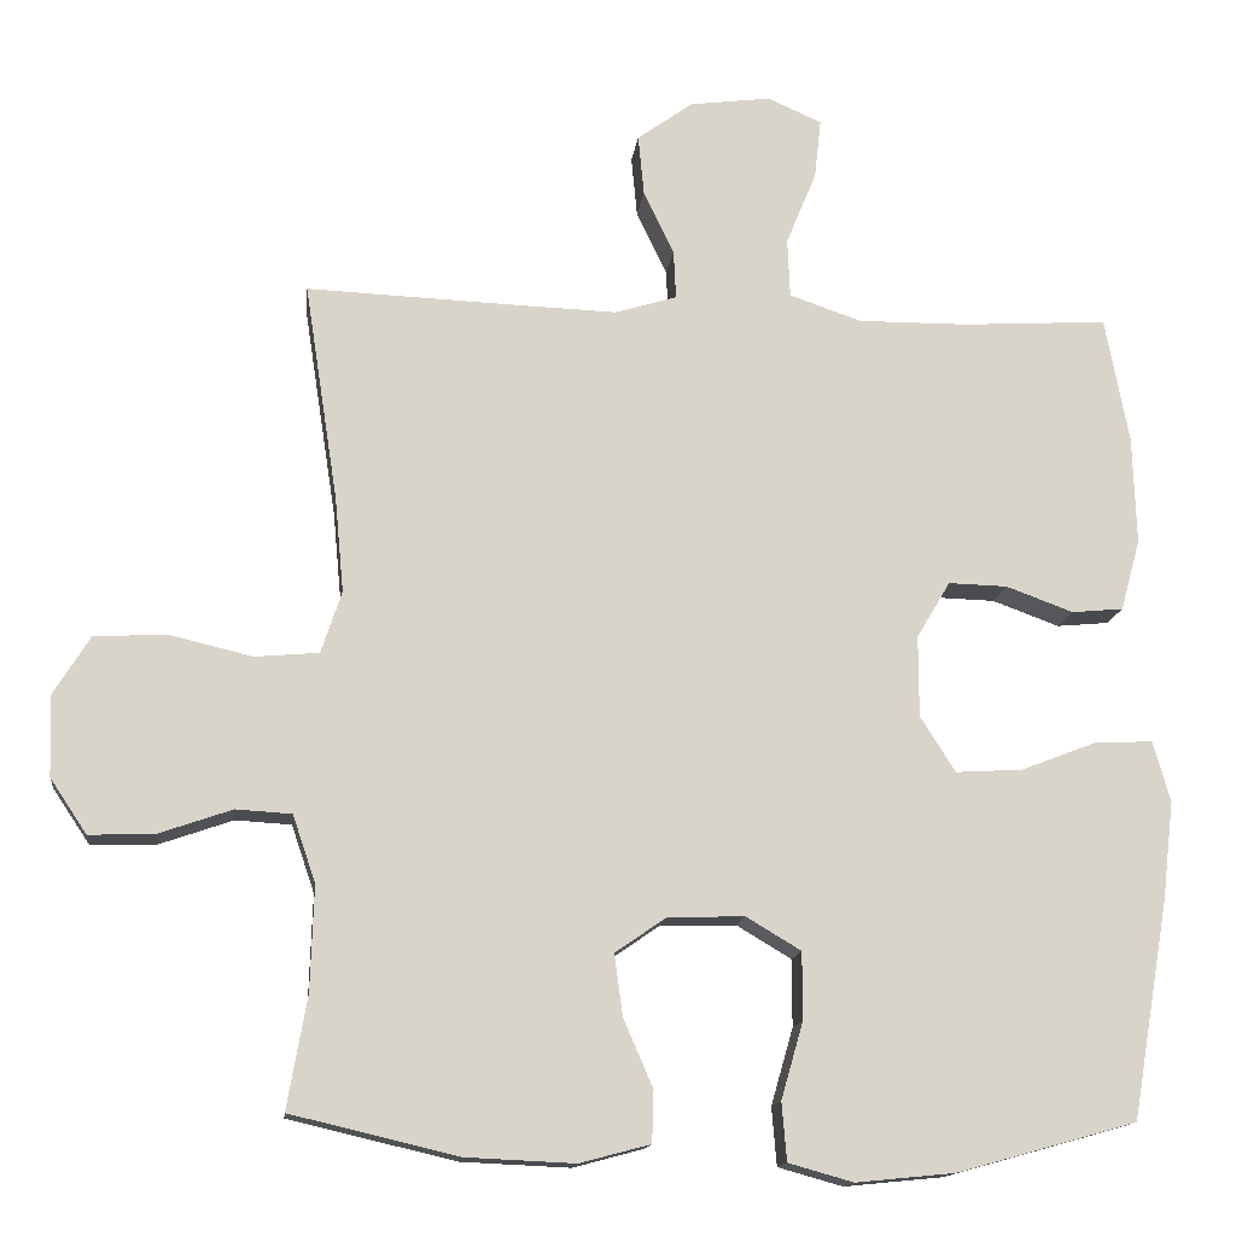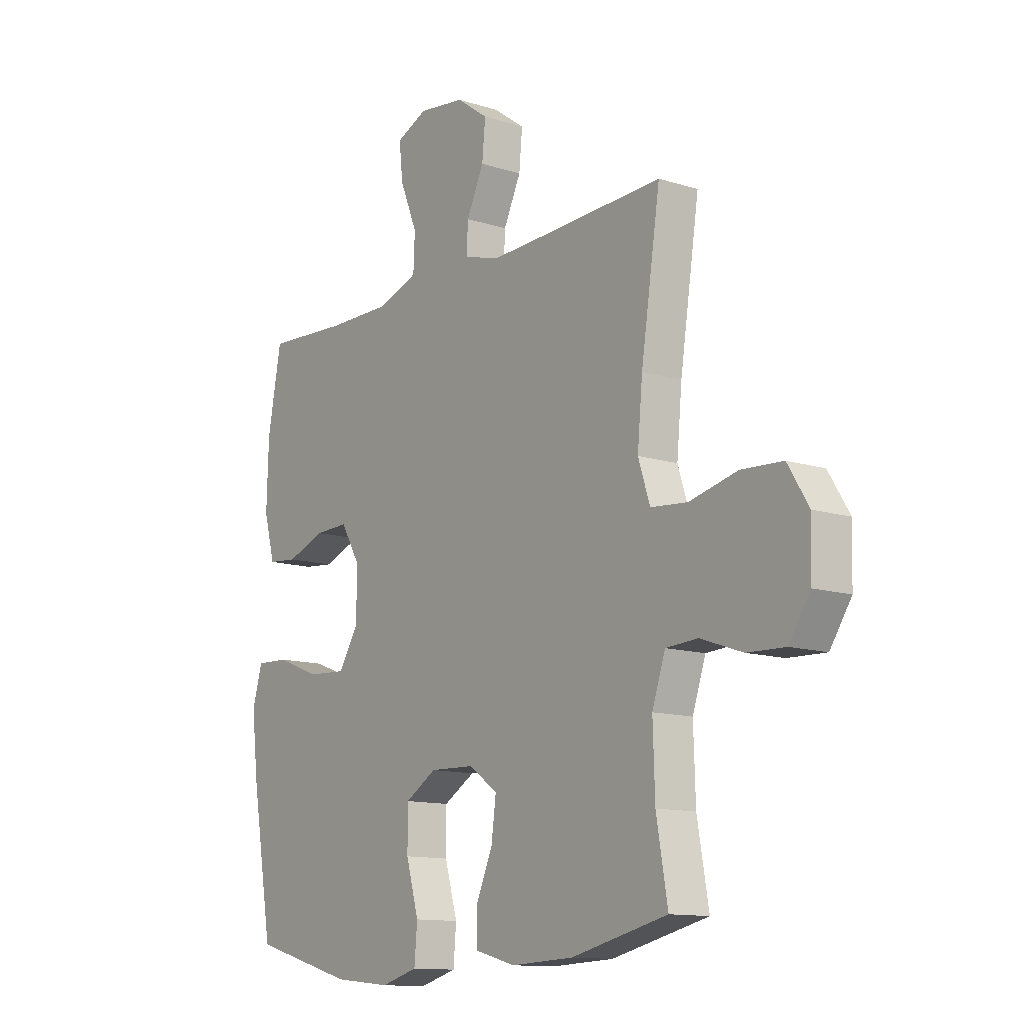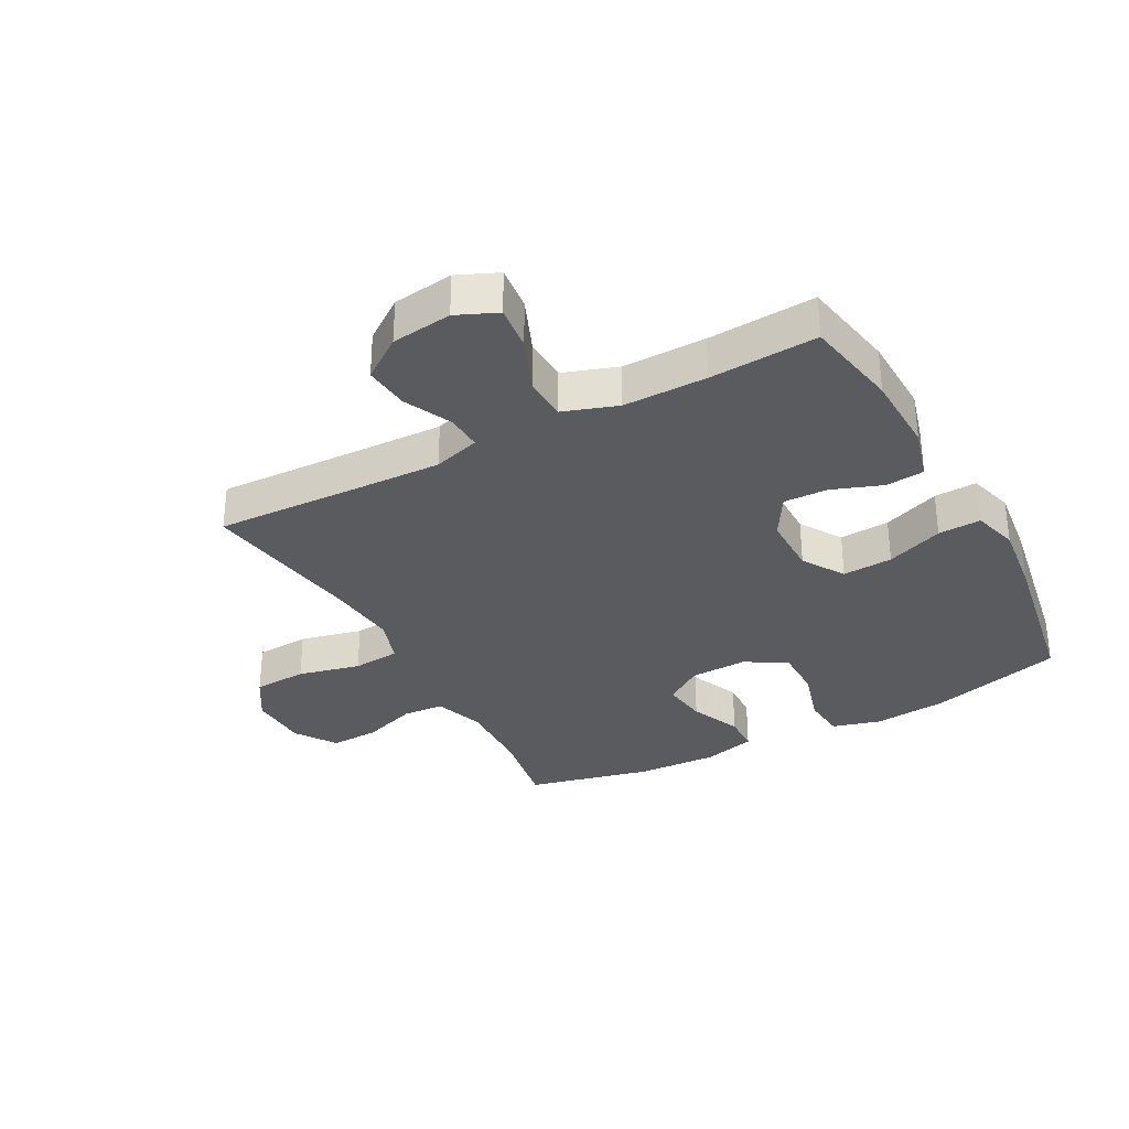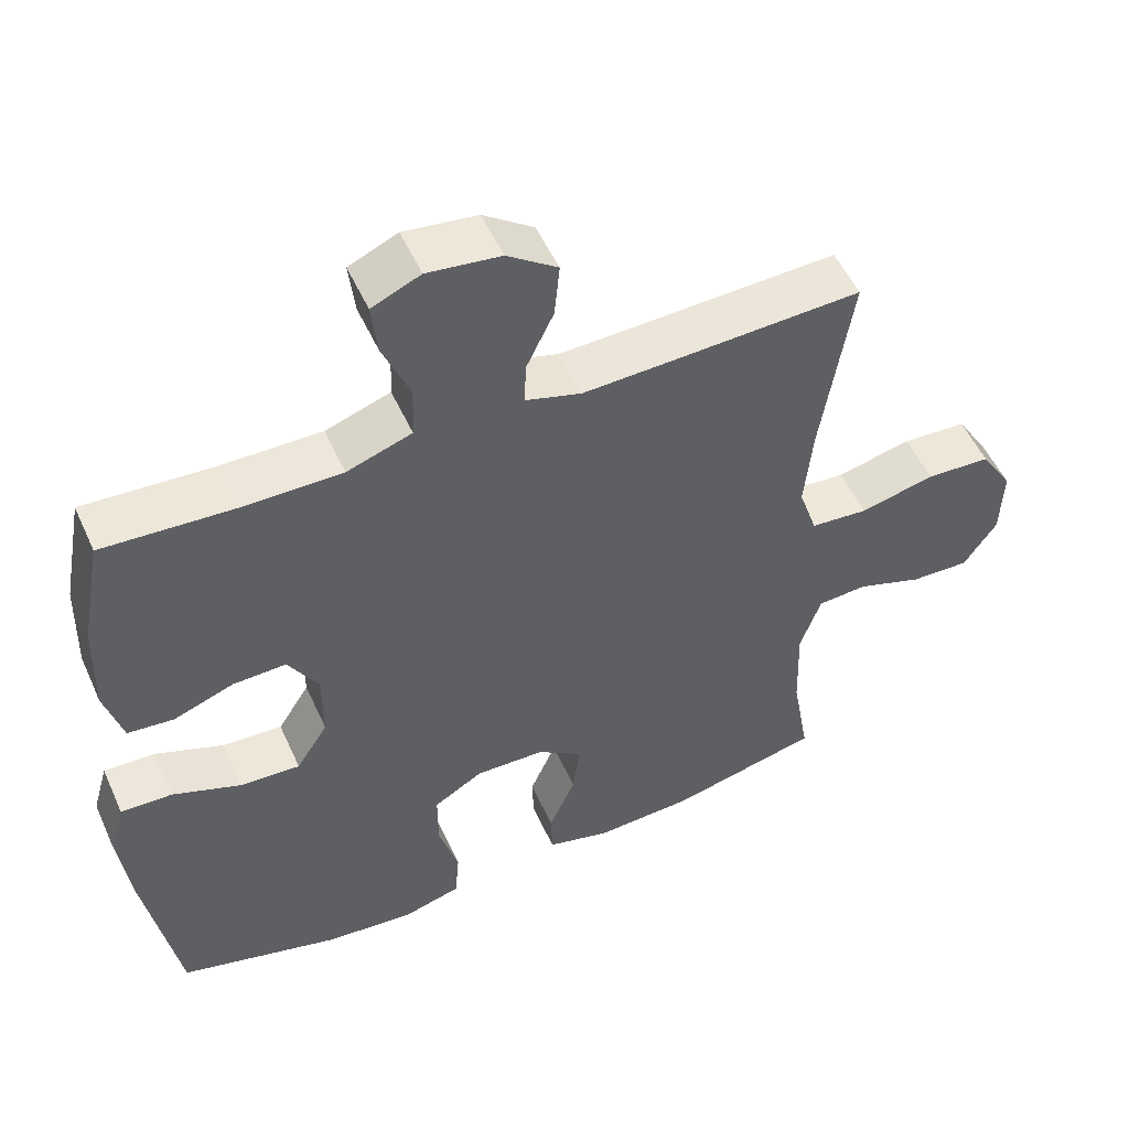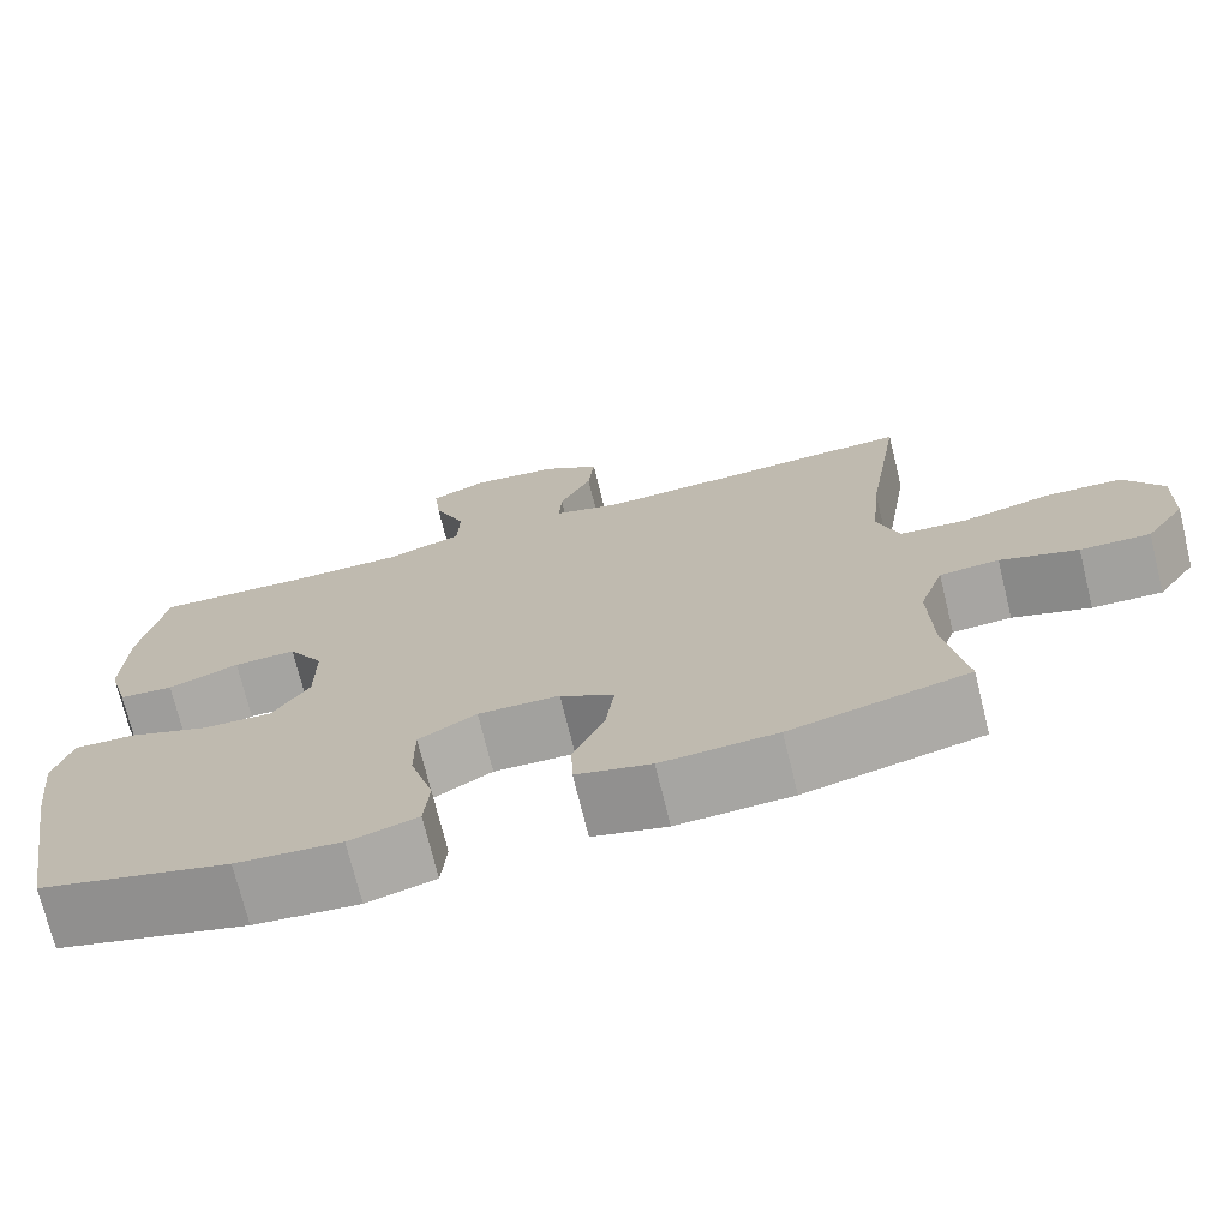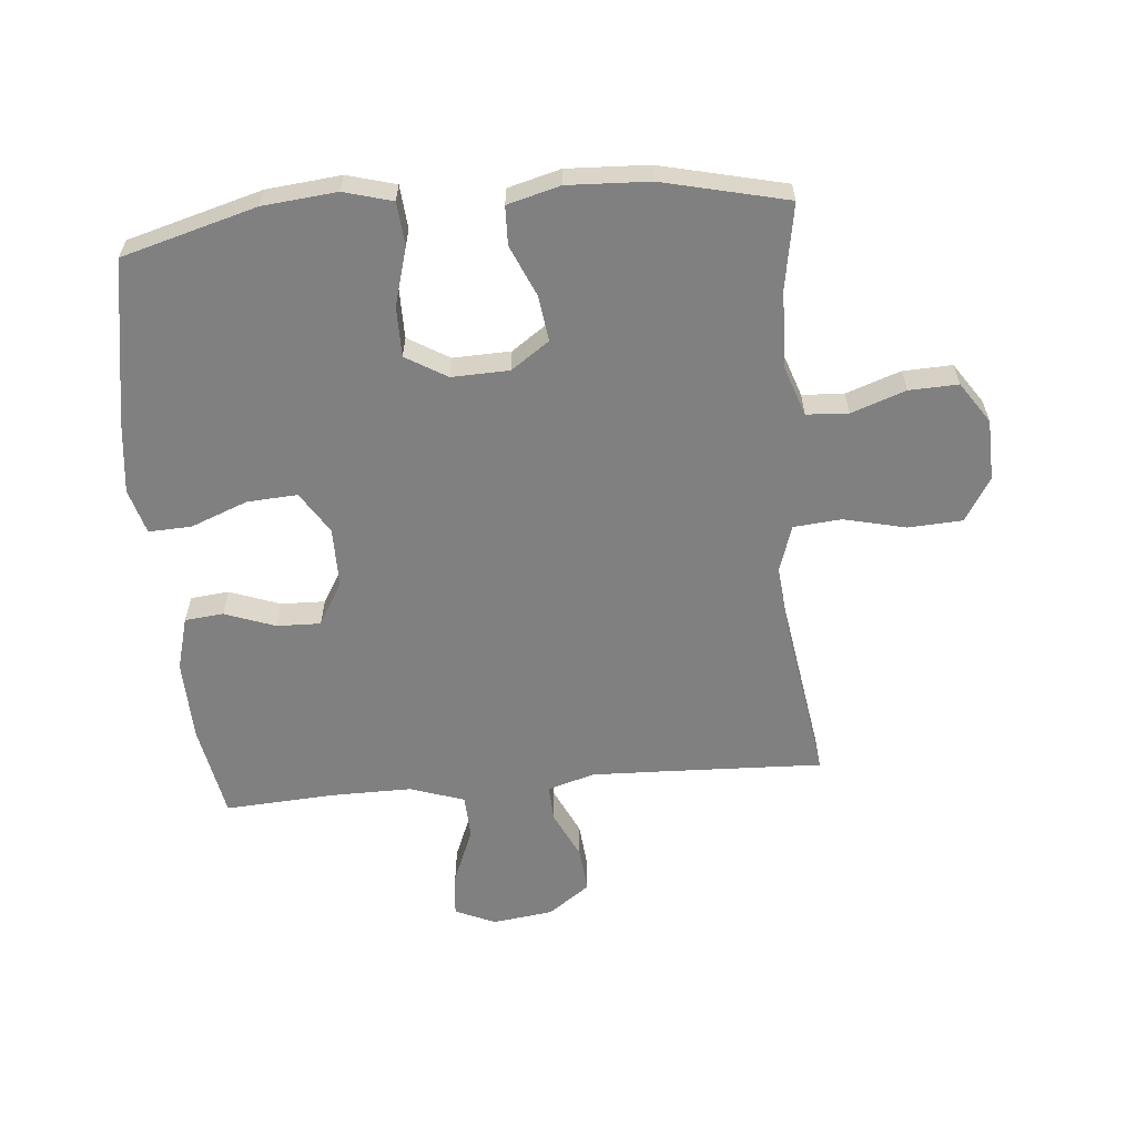
<metadata>
{"format":"obj","ext":"obj","renderer":"f3d","projection":"perspective","resolution":1024,"background":"white","views":[{"elev":-14.4,"azim":-6.8,"up":"+Z"},{"elev":-12.5,"azim":-126.4,"up":"+Z"},{"elev":-32.4,"azim":28.3,"up":"+Y"},{"elev":52.7,"azim":156.0,"up":"+Z"},{"elev":-72.8,"azim":-166.2,"up":"+Z"},{"elev":-60.2,"azim":-174.9,"up":"+Y"}]}
</metadata>
<code>
v -0.5 0.07 0.5
v -0.242 0.07 0.49
v -0.12 0.07 0.486
v -0.044 0.07 0.509
v -0.047 0.07 0.568
v -0.084 0.07 0.646
v -0.091 0.07 0.72
v -0.023 0.07 0.769
v 0.076 0.07 0.782
v 0.142 0.07 0.753
v 0.134 0.07 0.68
v 0.097 0.07 0.59
v 0.1 0.07 0.518
v 0.188 0.07 0.488
v 0.324 0.07 0.489
v 0.5 0.07 0.5
v 0.529 0.07 0.345
v 0.533 0.07 0.213
v 0.509 0.07 0.126
v 0.446 0.07 0.12
v 0.364 0.07 0.15
v 0.292 0.07 0.152
v 0.251 0.07 0.083
v 0.251 0.07 -0.016
v 0.294 0.07 -0.084
v 0.376 0.07 -0.079
v 0.469 0.07 -0.043
v 0.539 0.07 -0.04
v 0.56 0.07 -0.114
v 0.546 0.07 -0.233
v 0.5 0.07 -0.5
v 0.281 0.07 -0.561
v 0.16 0.07 -0.573
v 0.081 0.07 -0.551
v 0.075 0.07 -0.48
v 0.102 0.07 -0.386
v 0.102 0.07 -0.304
v 0.035 0.07 -0.264
v -0.059 0.07 -0.267
v -0.121 0.07 -0.31
v -0.111 0.07 -0.385
v -0.075 0.07 -0.468
v -0.077 0.07 -0.531
v -0.163 0.07 -0.554
v -0.296 0.07 -0.548
v -0.5 0.07 -0.5
v -0.476 0.07 -0.362
v -0.472 0.07 -0.235
v -0.5 0.07 -0.153
v -0.568 0.07 -0.149
v -0.657 0.07 -0.18
v -0.737 0.07 -0.183
v -0.782 0.07 -0.116
v -0.785 0.07 -0.017
v -0.741 0.07 0.054
v -0.653 0.07 0.059
v -0.551 0.07 0.035
v -0.473 0.07 0.042
v -0.448 0.07 0.118
v -0.459 0.07 0.234
v -0.5 0 0.5
v -0.242 0 0.49
v -0.12 0 0.486
v -0.044 0 0.509
v -0.047 0 0.568
v -0.084 0 0.646
v -0.091 0 0.72
v -0.023 0 0.769
v 0.076 0 0.782
v 0.142 0 0.753
v 0.134 0 0.68
v 0.097 0 0.59
v 0.1 0 0.518
v 0.188 0 0.488
v 0.324 0 0.489
v 0.5 0 0.5
v 0.529 0 0.345
v 0.533 0 0.213
v 0.509 0 0.126
v 0.446 0 0.12
v 0.364 0 0.15
v 0.292 0 0.152
v 0.251 0 0.083
v 0.251 0 -0.016
v 0.294 0 -0.084
v 0.376 0 -0.079
v 0.469 0 -0.043
v 0.539 0 -0.04
v 0.56 0 -0.114
v 0.546 0 -0.233
v 0.5 0 -0.5
v 0.281 0 -0.561
v 0.16 0 -0.573
v 0.081 0 -0.551
v 0.075 0 -0.48
v 0.102 0 -0.386
v 0.102 0 -0.304
v 0.035 0 -0.264
v -0.059 0 -0.267
v -0.121 0 -0.31
v -0.111 0 -0.385
v -0.075 0 -0.468
v -0.077 0 -0.531
v -0.163 0 -0.554
v -0.296 0 -0.548
v -0.5 0 -0.5
v -0.476 0 -0.362
v -0.472 0 -0.235
v -0.5 0 -0.153
v -0.568 0 -0.149
v -0.657 0 -0.18
v -0.737 0 -0.183
v -0.782 0 -0.116
v -0.785 0 -0.017
v -0.741 0 0.054
v -0.653 0 0.059
v -0.551 0 0.035
v -0.473 0 0.042
v -0.448 0 0.118
v -0.459 0 0.234
f 55 56 57
f 54 55 57
f 53 54 57
f 52 53 57
f 51 52 57
f 50 51 57
f 49 50 57 58
f 48 49 58 59
f 45 46 47
f 44 45 47
f 43 44 47
f 42 43 47
f 41 42 47
f 47 48 59
f 41 47 59
f 40 41 59
f 34 35 36
f 33 34 36
f 32 33 36
f 31 32 36
f 30 31 36
f 29 30 36
f 28 29 36
f 27 28 36
f 26 27 36
f 25 26 36 37
f 24 25 37 38
f 19 20 21
f 18 19 21
f 17 18 21
f 16 17 21
f 15 16 21
f 14 15 21 22
f 13 14 22 23
f 10 11 12
f 9 10 12
f 8 9 12
f 7 8 12
f 6 7 12
f 5 6 12
f 4 5 12 13
f 24 38 39
f 23 24 39
f 13 23 39
f 4 13 39
f 3 4 39
f 40 59 60
f 39 40 60
f 3 39 60
f 2 3 60
f 1 2 60
f 117 116 115
f 117 115 114
f 117 114 113
f 117 113 112
f 117 112 111
f 117 111 110
f 118 117 110 109
f 119 118 109 108
f 107 106 105
f 107 105 104
f 107 104 103
f 107 103 102
f 107 102 101
f 119 108 107
f 119 107 101
f 119 101 100
f 96 95 94
f 96 94 93
f 96 93 92
f 96 92 91
f 96 91 90
f 96 90 89
f 96 89 88
f 96 88 87
f 96 87 86
f 97 96 86 85
f 98 97 85 84
f 81 80 79
f 81 79 78
f 81 78 77
f 81 77 76
f 81 76 75
f 82 81 75 74
f 83 82 74 73
f 72 71 70
f 72 70 69
f 72 69 68
f 72 68 67
f 72 67 66
f 72 66 65
f 73 72 65 64
f 99 98 84
f 99 84 83
f 99 83 73
f 99 73 64
f 99 64 63
f 120 119 100
f 120 100 99
f 120 99 63
f 120 63 62
f 120 62 61
f 1 61 62 2
f 2 62 63 3
f 3 63 64 4
f 4 64 65 5
f 5 65 66 6
f 6 66 67 7
f 7 67 68 8
f 8 68 69 9
f 9 69 70 10
f 10 70 71 11
f 11 71 72 12
f 12 72 73 13
f 13 73 74 14
f 14 74 75 15
f 15 75 76 16
f 16 76 77 17
f 17 77 78 18
f 18 78 79 19
f 19 79 80 20
f 20 80 81 21
f 21 81 82 22
f 22 82 83 23
f 23 83 84 24
f 24 84 85 25
f 25 85 86 26
f 26 86 87 27
f 27 87 88 28
f 28 88 89 29
f 29 89 90 30
f 30 90 91 31
f 31 91 92 32
f 32 92 93 33
f 33 93 94 34
f 34 94 95 35
f 35 95 96 36
f 36 96 97 37
f 37 97 98 38
f 38 98 99 39
f 39 99 100 40
f 40 100 101 41
f 41 101 102 42
f 42 102 103 43
f 43 103 104 44
f 44 104 105 45
f 45 105 106 46
f 46 106 107 47
f 47 107 108 48
f 48 108 109 49
f 49 109 110 50
f 50 110 111 51
f 51 111 112 52
f 52 112 113 53
f 53 113 114 54
f 54 114 115 55
f 55 115 116 56
f 56 116 117 57
f 57 117 118 58
f 58 118 119 59
f 59 119 120 60
f 60 120 61 1

</code>
